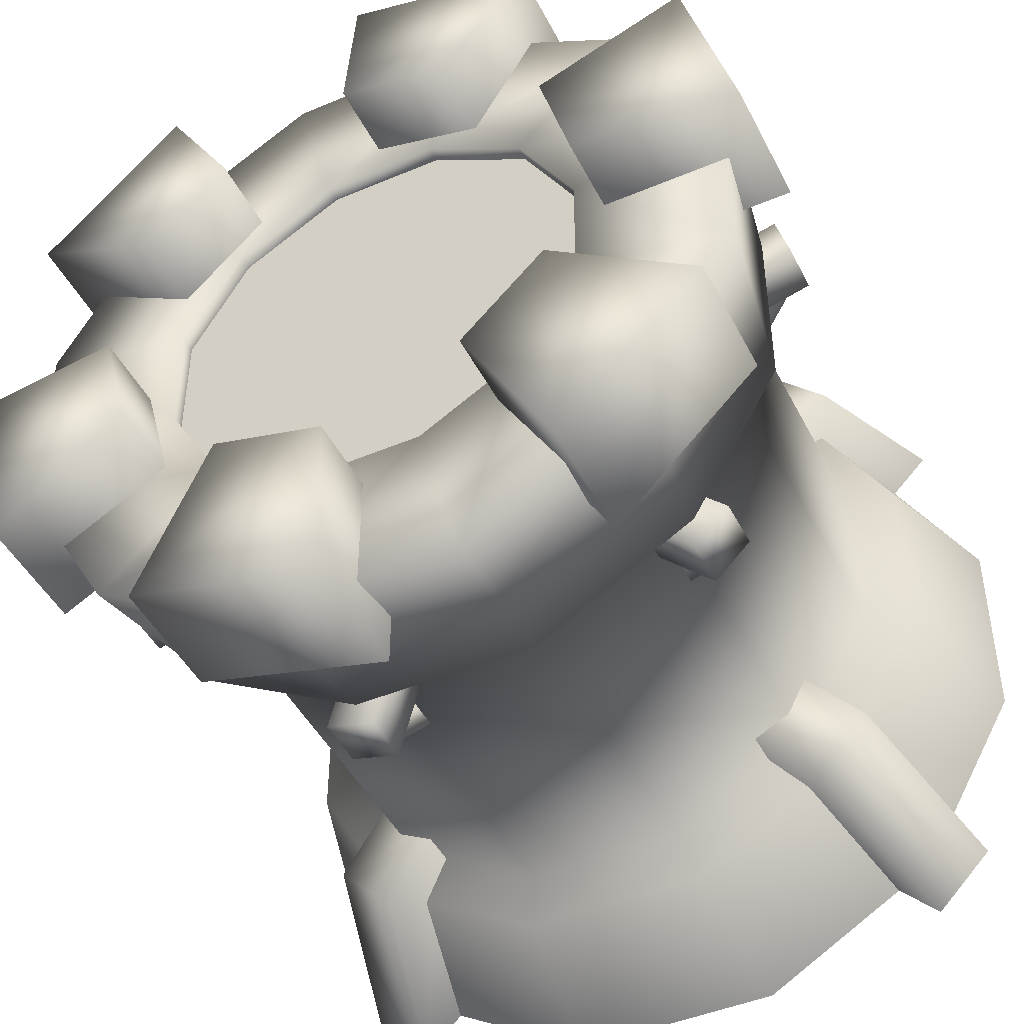
<metadata>
{"format":"obj","ext":"obj","renderer":"f3d","projection":"perspective","resolution":1024,"background":"white","views":[{"elev":-45.8,"azim":-154.1,"up":"+Z"}]}
</metadata>
<code>
v 1.932 3.147e-17 -0.5139
v 1.24 0.7473 -1.236
v 1.415 8.637e-17 -1.411
v 1.694 0.7473 -0.4499
v 0.4542 0.7473 -1.689
v 0.5182 1.181e-16 -1.928
v -0.4531 0.7473 -1.689
v -0.5171 1.181e-16 -1.928
v -0.5171 1.181e-16 -1.928
v -1.239 0.7473 -1.236
v -1.414 8.637e-17 -1.411
v -0.4531 0.7473 -1.689
v -1.692 0.7473 -0.4499
v -1.931 3.147e-17 -0.5139
v -1.931 3.147e-17 -0.5139
v -1.692 0.7473 0.4573
v -1.931 -3.192e-17 0.5213
v -1.692 0.7473 -0.4499
v -1.931 -3.192e-17 0.5213
v -1.239 0.7473 1.243
v -1.414 -8.682e-17 1.418
v -1.692 0.7473 0.4573
v -0.4531 0.7473 1.697
v -1.414 -8.682e-17 1.418
v -0.4531 0.7473 1.697
v -0.5171 -1.185e-16 1.936
v 0.4542 0.7473 1.697
v 0.5182 -1.185e-16 1.936
v 1.24 0.7473 1.243
v 1.415 -8.682e-17 1.418
v 1.415 -8.682e-17 1.418
v 1.694 0.7473 0.4573
v 1.932 -3.192e-17 0.5213
v 1.24 0.7473 1.243
v 1.694 0.7473 -0.4499
v 1.932 3.147e-17 -0.5139
v 1.694 0.7473 -0.4499
v 1.078 0.8465 -1.074
v 1.24 0.7473 -1.236
v 1.472 0.8465 -0.3906
v 0.3948 0.8465 -1.468
v 0.4542 0.7473 -1.689
v -0.3938 0.8465 -1.468
v -0.4531 0.7473 -1.689
v -1.077 0.8465 -1.074
v -1.239 0.7473 -1.236
v -1.471 0.8465 -0.3906
v -1.692 0.7473 -0.4499
v -1.471 0.8465 0.398
v -1.692 0.7473 0.4573
v -1.692 0.7473 0.4573
v -1.077 0.8465 1.081
v -1.239 0.7473 1.243
v -1.471 0.8465 0.398
v -0.3938 0.8465 1.475
v -0.4531 0.7473 1.697
v 0.3948 0.8465 1.475
v 0.4542 0.7473 1.697
v 1.078 0.8465 1.081
v 1.24 0.7473 1.243
v 1.472 0.8465 0.398
v 1.694 0.7473 0.4573
v 1.472 0.8465 -0.3906
v 1.694 0.7473 -0.4499
v 1.472 0.8465 -0.3906
v 1.078 2.599 -1.074
v 1.078 0.8465 -1.074
v 1.472 2.599 -0.3906
v 0.3948 2.599 -1.468
v 0.3948 0.8465 -1.468
v 0.3948 0.8465 -1.468
v -0.3938 2.599 -1.468
v -0.3938 0.8465 -1.468
v 0.3948 2.599 -1.468
v -0.3938 0.8465 -1.468
v -1.077 2.599 -1.074
v -1.077 0.8465 -1.074
v -0.3938 2.599 -1.468
v -1.471 2.599 -0.3906
v -1.471 0.8465 -0.3906
v -1.471 0.8465 -0.3906
v -1.471 2.599 0.398
v -1.471 0.8465 0.398
v -1.471 2.599 -0.3906
v -1.471 0.8465 0.398
v -1.077 2.599 1.081
v -1.077 0.8465 1.081
v -1.471 2.599 0.398
v -0.3938 2.599 1.475
v -0.3938 0.8465 1.475
v -0.3938 0.8465 1.475
v 0.3948 2.599 1.475
v 0.3948 0.8465 1.475
v -0.3938 2.599 1.475
v 0.3948 0.8465 1.475
v 1.078 2.599 1.081
v 1.078 0.8465 1.081
v 0.3948 2.599 1.475
v 1.472 2.599 0.398
v 1.472 0.8465 0.398
v 1.472 0.8465 0.398
v 1.472 2.599 -0.3906
v 1.472 0.8465 -0.3906
v 1.472 2.599 0.398
v 1.694 2.599 -0.4501
v 1.351 3.442 -1.346
v 1.24 2.599 -1.236
v 1.845 3.442 -0.4905
v 0.4947 3.442 -1.841
v 0.4543 2.599 -1.69
v 0.4543 2.599 -1.69
v -0.4937 3.442 -1.841
v -0.4533 2.599 -1.69
v 0.4947 3.442 -1.841
v -1.35 3.442 -1.346
v -1.239 2.599 -1.236
v -1.844 3.442 -0.4905
v -1.693 2.599 -0.4501
v -1.693 2.599 -0.4501
v -1.844 3.442 0.4979
v -1.693 2.599 0.4575
v -1.844 3.442 -0.4905
v -1.693 2.599 0.4575
v -1.35 3.442 1.354
v -1.239 2.599 1.244
v -1.844 3.442 0.4979
v -0.4937 3.442 1.848
v -0.4533 2.599 1.697
v -0.4533 2.599 1.697
v 0.4947 3.442 1.848
v 0.4543 2.599 1.697
v -0.4937 3.442 1.848
v 1.351 3.442 1.354
v 1.24 2.599 1.244
v 1.845 3.442 0.4979
v 1.694 2.599 0.4575
v 1.694 2.599 0.4575
v 1.845 3.442 -0.4905
v 1.694 2.599 -0.4501
v 1.845 3.442 0.4979
v 1.472 2.599 -0.3906
v 1.24 2.599 -1.236
v 1.078 2.599 -1.074
v 1.694 2.599 -0.4501
v 0.4543 2.599 -1.69
v 0.3948 2.599 -1.468
v -0.4533 2.599 -1.69
v -0.3938 2.599 -1.468
v -1.239 2.599 -1.236
v -1.077 2.599 -1.074
v -1.693 2.599 -0.4501
v -1.471 2.599 -0.3906
v -1.693 2.599 0.4575
v -1.471 2.599 0.398
v -1.471 2.599 0.398
v -1.239 2.599 1.244
v -1.077 2.599 1.081
v -1.693 2.599 0.4575
v -0.4533 2.599 1.697
v -0.3938 2.599 1.475
v 0.4543 2.599 1.697
v 0.3948 2.599 1.475
v 1.24 2.599 1.244
v 1.078 2.599 1.081
v 1.694 2.599 0.4575
v 1.472 2.599 0.398
v 1.694 2.599 -0.4501
v 1.472 2.599 -0.3906
v 0.7807 3.442 -0.7764
v 1.845 3.442 -0.4905
v 1.066 3.442 -0.2819
v 1.351 3.442 -1.346
v 0.2861 3.442 -1.062
v 0.4947 3.442 -1.841
v -0.285 3.442 -1.062
v -0.4937 3.442 -1.841
v -0.7796 3.442 -0.7764
v -1.35 3.442 -1.346
v -1.065 3.442 -0.2819
v -1.844 3.442 -0.4905
v -1.065 3.442 0.2892
v -1.844 3.442 0.4979
v 1.066 3.442 -0.2819
v 1.845 3.442 0.4979
v 1.066 3.442 0.2892
v 1.845 3.442 -0.4905
v 1.351 3.442 1.354
v 0.7807 3.442 0.7838
v 0.4947 3.442 1.848
v 0.2861 3.442 1.069
v -0.4937 3.442 1.848
v -0.285 3.442 1.069
v -1.35 3.442 1.354
v -0.7796 3.442 0.7838
v -1.844 3.442 0.4979
v -1.065 3.442 0.2892
v 1.066 3.442 -0.2819
v 0.7807 3.367 -0.7764
v 0.7807 3.442 -0.7764
v 1.066 3.367 -0.2819
v 0.2861 3.367 -1.062
v 0.2861 3.442 -1.062
v 0.2861 3.442 -1.062
v -0.285 3.367 -1.062
v -0.285 3.442 -1.062
v 0.2861 3.367 -1.062
v -0.7796 3.367 -0.7764
v -0.7796 3.442 -0.7764
v -1.065 3.367 -0.2819
v -0.7796 3.442 -0.7764
v -1.065 3.367 -0.2819
v -1.065 3.442 -0.2819
v -1.065 3.367 0.2892
v -1.065 3.442 0.2892
v -1.065 3.442 0.2892
v -0.7796 3.367 0.7838
v -0.7796 3.442 0.7838
v -1.065 3.367 0.2892
v -0.7796 3.442 0.7838
v -0.285 3.367 1.069
v -0.285 3.442 1.069
v -0.7796 3.367 0.7838
v 0.2861 3.367 1.069
v 0.2861 3.442 1.069
v 0.2861 3.442 1.069
v 0.7807 3.367 0.7838
v 0.7807 3.442 0.7838
v 0.2861 3.367 1.069
v 1.066 3.367 0.2892
v 1.066 3.442 0.2892
v 1.066 3.442 0.2892
v 1.066 3.367 -0.2819
v 1.066 3.442 -0.2819
v 1.066 3.367 0.2892
v 0.2861 3.367 -1.062
v -0.7796 3.367 -0.7764
v -0.285 3.367 -1.062
v 1.066 3.367 -0.2819
v -0.285 3.367 1.069
v -1.065 3.367 0.2892
v -1.065 3.367 -0.2819
v -0.7796 3.367 0.7838
v 0.7807 3.367 0.7838
v 0.2861 3.367 1.069
v 1.066 3.367 0.2892
v 0.7807 3.367 -0.7764
v 0.6011 2.353 -1.77
v 0.223 2.353 -1.317
v 0.4625 2.353 -1.253
v 0.3616 2.353 -1.834
v 0.6011 2.601 -1.77
v 0.223 2.601 -1.317
v 0.3616 2.601 -1.834
v 0.4625 2.601 -1.253
v 0.6011 2.353 -1.77
v 0.3616 2.601 -1.834
v 0.3616 2.353 -1.834
v 0.6011 2.601 -1.77
v 0.3616 2.353 -1.834
v 0.223 2.601 -1.317
v 0.223 2.353 -1.317
v 0.3616 2.601 -1.834
v 0.4625 2.353 -1.253
v 0.6011 2.601 -1.77
v 0.6011 2.353 -1.77
v 0.4625 2.601 -1.253
v 0.5288 2.366 -1.747
v 0.2919 1.996 -1.326
v 0.4078 1.996 -1.295
v 0.4129 2.366 -1.778
v 0.5088 2.458 -1.672
v 0.2719 2.088 -1.252
v 0.3929 2.458 -1.704
v 0.3878 2.088 -1.221
v 0.4129 2.366 -1.778
v 0.2719 2.088 -1.252
v 0.2919 1.996 -1.326
v 0.3929 2.458 -1.704
v 0.4078 1.996 -1.295
v 0.5088 2.458 -1.672
v 0.5288 2.366 -1.747
v 0.3878 2.088 -1.221
v -1.232 2.353 -1.405
v -1.029 2.353 -0.8515
v -0.8535 2.353 -1.027
v -1.407 2.353 -1.23
v -1.232 2.601 -1.405
v -1.029 2.601 -0.8515
v -1.407 2.601 -1.23
v -0.8535 2.601 -1.027
v -1.232 2.353 -1.405
v -1.407 2.601 -1.23
v -1.407 2.353 -1.23
v -1.232 2.601 -1.405
v -1.407 2.353 -1.23
v -1.029 2.601 -0.8515
v -1.029 2.353 -0.8515
v -1.407 2.601 -1.23
v -0.8535 2.353 -1.027
v -1.232 2.601 -1.405
v -1.232 2.353 -1.405
v -0.8535 2.601 -1.027
v -1.249 2.366 -1.331
v -1.003 1.996 -0.916
v -0.918 1.996 -1.001
v -1.333 2.366 -1.247
v -1.194 2.458 -1.277
v -0.9483 2.088 -0.8615
v -1.279 2.458 -1.192
v -0.8634 2.088 -0.9463
v -1.333 2.366 -1.247
v -0.9483 2.088 -0.8615
v -1.003 1.996 -0.916
v -1.279 2.458 -1.192
v -0.918 1.996 -1.001
v -1.194 2.458 -1.277
v -1.249 2.366 -1.331
v -0.8634 2.088 -0.9463
v -1.833 2.353 0.3643
v -1.252 2.353 0.4652
v -1.316 2.353 0.2257
v -1.769 2.353 0.6038
v -1.833 2.601 0.3643
v -1.252 2.601 0.4652
v -1.769 2.601 0.6038
v -1.316 2.601 0.2257
v -1.833 2.353 0.3643
v -1.769 2.601 0.6038
v -1.769 2.353 0.6038
v -1.833 2.601 0.3643
v -1.769 2.353 0.6038
v -1.252 2.601 0.4652
v -1.252 2.353 0.4652
v -1.769 2.601 0.6038
v -1.316 2.353 0.2257
v -1.833 2.601 0.3643
v -1.833 2.353 0.3643
v -1.316 2.601 0.2257
v -1.777 2.366 0.4156
v -1.295 1.996 0.4105
v -1.326 1.996 0.2946
v -1.746 2.366 0.5315
v -1.703 2.458 0.3956
v -1.22 2.088 0.3905
v -1.672 2.458 0.5115
v -1.251 2.088 0.2746
v -1.746 2.366 0.5315
v -1.22 2.088 0.3905
v -1.295 1.996 0.4105
v -1.672 2.458 0.5115
v -1.326 1.996 0.2946
v -1.703 2.458 0.3956
v -1.777 2.366 0.4156
v -1.251 2.088 0.2746
v -0.6011 2.353 1.77
v -0.223 2.353 1.317
v -0.4625 2.353 1.253
v -0.3616 2.353 1.834
v -0.6011 2.601 1.77
v -0.223 2.601 1.317
v -0.3616 2.601 1.834
v -0.4625 2.601 1.253
v -0.6011 2.353 1.77
v -0.3616 2.601 1.834
v -0.3616 2.353 1.834
v -0.6011 2.601 1.77
v -0.3616 2.353 1.834
v -0.223 2.601 1.317
v -0.223 2.353 1.317
v -0.3616 2.601 1.834
v -0.4625 2.353 1.253
v -0.6011 2.601 1.77
v -0.6011 2.353 1.77
v -0.4625 2.601 1.253
v -0.5288 2.366 1.747
v -0.2919 1.996 1.326
v -0.4078 1.996 1.295
v -0.4129 2.366 1.778
v -0.5088 2.458 1.672
v -0.2719 2.088 1.252
v -0.3929 2.458 1.704
v -0.3878 2.088 1.221
v -0.4129 2.366 1.778
v -0.2719 2.088 1.252
v -0.2919 1.996 1.326
v -0.3929 2.458 1.704
v -0.4078 1.996 1.295
v -0.5088 2.458 1.672
v -0.5288 2.366 1.747
v -0.3878 2.088 1.221
v 1.232 2.353 1.405
v 1.029 2.353 0.8515
v 0.8535 2.353 1.027
v 1.407 2.353 1.23
v 1.232 2.601 1.405
v 1.029 2.601 0.8515
v 1.407 2.601 1.23
v 0.8535 2.601 1.027
v 1.232 2.353 1.405
v 1.407 2.601 1.23
v 1.407 2.353 1.23
v 1.232 2.601 1.405
v 1.407 2.353 1.23
v 1.029 2.601 0.8515
v 1.029 2.353 0.8515
v 1.407 2.601 1.23
v 0.8535 2.353 1.027
v 1.232 2.601 1.405
v 1.232 2.353 1.405
v 0.8535 2.601 1.027
v 1.249 2.366 1.331
v 1.003 1.996 0.916
v 0.918 1.996 1.001
v 1.333 2.366 1.247
v 1.194 2.458 1.277
v 0.9483 2.088 0.8615
v 1.279 2.458 1.192
v 0.8634 2.088 0.9463
v 1.333 2.366 1.247
v 0.9483 2.088 0.8615
v 1.003 1.996 0.916
v 1.279 2.458 1.192
v 0.918 1.996 1.001
v 1.194 2.458 1.277
v 1.249 2.366 1.331
v 0.8634 2.088 0.9463
v 1.833 2.353 -0.3643
v 1.252 2.353 -0.4652
v 1.316 2.353 -0.2257
v 1.769 2.353 -0.6038
v 1.833 2.601 -0.3643
v 1.252 2.601 -0.4652
v 1.769 2.601 -0.6038
v 1.316 2.601 -0.2257
v 1.833 2.353 -0.3643
v 1.769 2.601 -0.6038
v 1.769 2.353 -0.6038
v 1.833 2.601 -0.3643
v 1.769 2.353 -0.6038
v 1.252 2.601 -0.4652
v 1.252 2.353 -0.4652
v 1.769 2.601 -0.6038
v 1.316 2.353 -0.2257
v 1.833 2.601 -0.3643
v 1.833 2.353 -0.3643
v 1.316 2.601 -0.2257
v 1.777 2.366 -0.4156
v 1.295 1.996 -0.4105
v 1.326 1.996 -0.2946
v 1.746 2.366 -0.5315
v 1.703 2.458 -0.3956
v 1.22 2.088 -0.3905
v 1.672 2.458 -0.5115
v 1.251 2.088 -0.2746
v 1.746 2.366 -0.5315
v 1.22 2.088 -0.3905
v 1.295 1.996 -0.4105
v 1.672 2.458 -0.5115
v 1.326 1.996 -0.2946
v 1.703 2.458 -0.3956
v 1.777 2.366 -0.4156
v 1.251 2.088 -0.2746
v 0.01089 3.825 1.242
v -0.9438 3.746 1.793
v -0.5407 3.825 1.095
v 0.0109 3.746 2.048
v 0.01089 3.134 1.242
v -0.5407 3.825 1.095
v -0.5407 3.134 1.095
v 0.01089 3.825 1.242
v -0.5407 3.134 1.095
v -0.9438 3.746 1.793
v -0.9438 3.134 1.793
v -0.5407 3.825 1.095
v -0.9438 3.134 1.793
v 0.0109 3.746 2.048
v 0.0109 3.134 2.048
v -0.9438 3.746 1.793
v 0.0109 3.134 2.048
v 0.01089 3.825 1.242
v 0.01089 3.134 1.242
v 0.0109 3.746 2.048
v 0.0109 3.134 2.048
v -0.5407 3.134 1.095
v -0.9438 3.134 1.793
v 0.01089 3.134 1.242
v -1.07 3.825 0.6306
v -2.024 3.746 0.07897
v -1.218 3.825 0.07897
v -1.769 3.746 1.034
v -1.07 3.134 0.6306
v -1.218 3.825 0.07897
v -1.218 3.134 0.07897
v -1.07 3.825 0.6306
v -1.218 3.134 0.07897
v -2.024 3.746 0.07897
v -2.024 3.134 0.07897
v -1.218 3.825 0.07897
v -2.024 3.134 0.07897
v -1.769 3.746 1.034
v -1.769 3.134 1.034
v -2.024 3.746 0.07897
v -1.769 3.134 1.034
v -1.07 3.825 0.6306
v -1.07 3.134 0.6306
v -1.769 3.746 1.034
v -1.769 3.134 1.034
v -1.218 3.134 0.07897
v -2.024 3.134 0.07897
v -1.07 3.134 0.6306
v -1.081 3.825 -0.6117
v -1.081 3.746 -1.714
v -0.6775 3.825 -1.016
v -1.779 3.746 -1.015
v -1.081 3.134 -0.6117
v -0.6775 3.825 -1.016
v -0.6775 3.134 -1.016
v -1.081 3.825 -0.6117
v -0.6775 3.134 -1.016
v -1.081 3.746 -1.714
v -1.081 3.134 -1.714
v -0.6775 3.825 -1.016
v -1.081 3.134 -1.714
v -1.779 3.746 -1.015
v -1.779 3.134 -1.015
v -1.081 3.746 -1.714
v -1.779 3.134 -1.015
v -1.081 3.825 -0.6117
v -1.081 3.134 -0.6117
v -1.779 3.746 -1.015
v -1.779 3.134 -1.015
v -0.6775 3.134 -1.016
v -1.081 3.134 -1.714
v -1.081 3.134 -0.6117
v -0.01089 3.825 -1.242
v 0.9438 3.746 -1.793
v 0.5407 3.825 -1.095
v -0.0109 3.746 -2.048
v -0.01089 3.134 -1.242
v 0.5407 3.825 -1.095
v 0.5407 3.134 -1.095
v -0.01089 3.825 -1.242
v 0.5407 3.134 -1.095
v 0.9438 3.746 -1.793
v 0.9438 3.134 -1.793
v 0.5407 3.825 -1.095
v 0.9438 3.134 -1.793
v -0.0109 3.746 -2.048
v -0.0109 3.134 -2.048
v 0.9438 3.746 -1.793
v -0.0109 3.134 -2.048
v -0.01089 3.825 -1.242
v -0.01089 3.134 -1.242
v -0.0109 3.746 -2.048
v -0.0109 3.134 -2.048
v 0.5407 3.134 -1.095
v 0.9438 3.134 -1.793
v -0.01089 3.134 -1.242
v 1.07 3.825 -0.6306
v 2.024 3.746 -0.07897
v 1.218 3.825 -0.07897
v 1.769 3.746 -1.034
v 1.07 3.134 -0.6306
v 1.218 3.825 -0.07897
v 1.218 3.134 -0.07897
v 1.07 3.825 -0.6306
v 1.218 3.134 -0.07897
v 2.024 3.746 -0.07897
v 2.024 3.134 -0.07897
v 1.218 3.825 -0.07897
v 2.024 3.134 -0.07897
v 1.769 3.746 -1.034
v 1.769 3.134 -1.034
v 2.024 3.746 -0.07897
v 1.769 3.134 -1.034
v 1.07 3.825 -0.6306
v 1.07 3.134 -0.6306
v 1.769 3.746 -1.034
v 1.769 3.134 -1.034
v 1.218 3.134 -0.07897
v 2.024 3.134 -0.07897
v 1.07 3.134 -0.6306
v 1.081 3.825 0.6117
v 1.081 3.746 1.714
v 0.6775 3.825 1.016
v 1.779 3.746 1.015
v 1.081 3.134 0.6117
v 0.6775 3.825 1.016
v 0.6775 3.134 1.016
v 1.081 3.825 0.6117
v 0.6775 3.134 1.016
v 1.081 3.746 1.714
v 1.081 3.134 1.714
v 0.6775 3.825 1.016
v 1.081 3.134 1.714
v 1.779 3.746 1.015
v 1.779 3.134 1.015
v 1.081 3.746 1.714
v 1.779 3.134 1.015
v 1.081 3.825 0.6117
v 1.081 3.134 0.6117
v 1.779 3.746 1.015
v 1.779 3.134 1.015
v 0.6775 3.134 1.016
v 1.081 3.134 1.714
v 1.081 3.134 0.6117
v -1.153 1.03 -0.8681
v -1.165 0.9449 -1.446
v -0.8701 1.03 -1.151
v -1.448 0.9449 -1.164
v -0.87 0.0002243 -1.151
v -1.165 0.9449 -1.446
v -1.432 0.0002243 -1.712
v -0.8701 1.03 -1.151
v -1.432 0.0002243 -1.712
v -1.448 0.9449 -1.164
v -1.714 0.0002243 -1.43
v -1.165 0.9449 -1.446
v -1.714 0.0002243 -1.43
v -1.153 1.03 -0.8681
v -1.153 0.0002242 -0.868
v -1.448 0.9449 -1.164
v -0.8681 1.03 1.153
v -1.446 0.9449 1.165
v -1.151 1.03 0.8701
v -1.164 0.9449 1.448
v -1.151 0.0002243 0.87
v -1.446 0.9449 1.165
v -1.712 0.0002243 1.432
v -1.151 1.03 0.8701
v -1.712 0.0002243 1.432
v -1.164 0.9449 1.448
v -1.43 0.0002243 1.714
v -1.446 0.9449 1.165
v -1.43 0.0002243 1.714
v -0.8681 1.03 1.153
v -0.868 0.0002242 1.153
v -1.164 0.9449 1.448
v 0.8681 1.03 -1.153
v 1.446 0.9449 -1.165
v 1.151 1.03 -0.8701
v 1.164 0.9449 -1.448
v 1.151 0.0002243 -0.87
v 1.446 0.9449 -1.165
v 1.712 0.0002243 -1.432
v 1.151 1.03 -0.8701
v 1.712 0.0002243 -1.432
v 1.164 0.9449 -1.448
v 1.43 0.0002243 -1.714
v 1.446 0.9449 -1.165
v 1.43 0.0002243 -1.714
v 0.8681 1.03 -1.153
v 0.868 0.0002242 -1.153
v 1.164 0.9449 -1.448
v 1.153 1.03 0.8681
v 1.165 0.9449 1.446
v 0.8701 1.03 1.151
v 1.448 0.9449 1.164
v 0.87 0.0002243 1.151
v 1.165 0.9449 1.446
v 1.432 0.0002243 1.712
v 0.8701 1.03 1.151
v 1.432 0.0002243 1.712
v 1.448 0.9449 1.164
v 1.714 0.0002243 1.43
v 1.165 0.9449 1.446
v 1.714 0.0002243 1.43
v 1.153 1.03 0.8681
v 1.153 0.0002242 0.868
v 1.448 0.9449 1.164
f 3 2 1
f 4 1 2
f 2 3 5
f 6 5 3
f 5 6 7
f 8 7 6
f 11 10 9
f 12 9 10
f 10 11 13
f 14 13 11
f 17 16 15
f 18 15 16
f 21 20 19
f 22 19 20
f 20 21 23
f 26 25 24
f 25 26 27
f 28 27 26
f 27 28 29
f 30 29 28
f 33 32 31
f 34 31 32
f 32 33 35
f 36 35 33
f 39 38 37
f 40 37 38
f 38 39 41
f 42 41 39
f 41 42 43
f 44 43 42
f 43 44 45
f 46 45 44
f 45 46 47
f 48 47 46
f 47 48 49
f 50 49 48
f 53 52 51
f 54 51 52
f 52 53 55
f 56 55 53
f 55 56 57
f 58 57 56
f 57 58 59
f 60 59 58
f 59 60 61
f 62 61 60
f 61 62 63
f 64 63 62
f 67 66 65
f 68 65 66
f 66 67 69
f 70 69 67
f 73 72 71
f 74 71 72
f 77 76 75
f 78 75 76
f 76 77 79
f 80 79 77
f 83 82 81
f 84 81 82
f 87 86 85
f 88 85 86
f 86 87 89
f 90 89 87
f 93 92 91
f 94 91 92
f 97 96 95
f 98 95 96
f 96 97 99
f 100 99 97
f 103 102 101
f 104 101 102
f 107 106 105
f 108 105 106
f 106 107 109
f 110 109 107
f 113 112 111
f 114 111 112
f 112 113 115
f 116 115 113
f 115 116 117
f 118 117 116
f 121 120 119
f 122 119 120
f 125 124 123
f 126 123 124
f 124 125 127
f 128 127 125
f 131 130 129
f 132 129 130
f 130 131 133
f 134 133 131
f 133 134 135
f 136 135 134
f 139 138 137
f 140 137 138
f 143 142 141
f 144 141 142
f 142 143 145
f 146 145 143
f 145 146 147
f 148 147 146
f 147 148 149
f 150 149 148
f 149 150 151
f 152 151 150
f 151 152 153
f 154 153 152
f 157 156 155
f 158 155 156
f 156 157 159
f 160 159 157
f 159 160 161
f 162 161 160
f 161 162 163
f 164 163 162
f 163 164 165
f 166 165 164
f 165 166 167
f 168 167 166
f 171 170 169
f 172 169 170
f 169 172 173
f 174 173 172
f 173 174 175
f 176 175 174
f 175 176 177
f 178 177 176
f 177 178 179
f 180 179 178
f 179 180 181
f 182 181 180
f 185 184 183
f 186 183 184
f 184 185 187
f 188 187 185
f 187 188 189
f 190 189 188
f 189 190 191
f 192 191 190
f 191 192 193
f 194 193 192
f 193 194 195
f 196 195 194
f 199 198 197
f 200 197 198
f 198 199 201
f 202 201 199
f 205 204 203
f 206 203 204
f 204 205 207
f 208 207 205
f 207 208 209
f 212 211 210
f 211 212 213
f 214 213 212
f 217 216 215
f 218 215 216
f 221 220 219
f 222 219 220
f 220 221 223
f 224 223 221
f 227 226 225
f 228 225 226
f 226 227 229
f 230 229 227
f 233 232 231
f 234 231 232
f 237 236 235
f 236 238 235
f 239 238 236
f 240 239 236
f 241 240 236
f 242 239 240
f 243 238 239
f 244 243 239
f 245 238 243
f 235 238 246
f 249 248 247
f 250 247 248
f 253 252 251
f 254 251 252
f 257 256 255
f 258 255 256
f 261 260 259
f 262 259 260
f 265 264 263
f 266 263 264
f 269 268 267
f 270 267 268
f 273 272 271
f 274 271 272
f 277 276 275
f 278 275 276
f 281 280 279
f 282 279 280
f 285 284 283
f 286 283 284
f 289 288 287
f 290 287 288
f 293 292 291
f 294 291 292
f 297 296 295
f 298 295 296
f 301 300 299
f 302 299 300
f 305 304 303
f 306 303 304
f 309 308 307
f 310 307 308
f 313 312 311
f 314 311 312
f 317 316 315
f 318 315 316
f 321 320 319
f 322 319 320
f 325 324 323
f 326 323 324
f 329 328 327
f 330 327 328
f 333 332 331
f 334 331 332
f 337 336 335
f 338 335 336
f 341 340 339
f 342 339 340
f 345 344 343
f 346 343 344
f 349 348 347
f 350 347 348
f 353 352 351
f 354 351 352
f 357 356 355
f 358 355 356
f 361 360 359
f 362 359 360
f 365 364 363
f 366 363 364
f 369 368 367
f 370 367 368
f 373 372 371
f 374 371 372
f 377 376 375
f 378 375 376
f 381 380 379
f 382 379 380
f 385 384 383
f 386 383 384
f 389 388 387
f 390 387 388
f 393 392 391
f 394 391 392
f 397 396 395
f 398 395 396
f 401 400 399
f 402 399 400
f 405 404 403
f 406 403 404
f 409 408 407
f 410 407 408
f 413 412 411
f 414 411 412
f 417 416 415
f 418 415 416
f 421 420 419
f 422 419 420
f 425 424 423
f 426 423 424
f 429 428 427
f 430 427 428
f 433 432 431
f 434 431 432
f 437 436 435
f 438 435 436
f 441 440 439
f 442 439 440
f 445 444 443
f 446 443 444
f 449 448 447
f 450 447 448
f 453 452 451
f 454 451 452
f 457 456 455
f 458 455 456
f 461 460 459
f 462 459 460
f 465 464 463
f 466 463 464
f 469 468 467
f 470 467 468
f 473 472 471
f 474 471 472
f 477 476 475
f 478 475 476
f 481 480 479
f 482 479 480
f 485 484 483
f 486 483 484
f 489 488 487
f 490 487 488
f 493 492 491
f 494 491 492
f 497 496 495
f 498 495 496
f 501 500 499
f 502 499 500
f 505 504 503
f 506 503 504
f 509 508 507
f 510 507 508
f 513 512 511
f 514 511 512
f 517 516 515
f 518 515 516
f 521 520 519
f 522 519 520
f 525 524 523
f 526 523 524
f 529 528 527
f 530 527 528
f 533 532 531
f 534 531 532
f 537 536 535
f 538 535 536
f 541 540 539
f 542 539 540
f 545 544 543
f 546 543 544
f 549 548 547
f 550 547 548
f 553 552 551
f 554 551 552
f 557 556 555
f 558 555 556
f 561 560 559
f 562 559 560
f 565 564 563
f 566 563 564
f 569 568 567
f 570 567 568
f 573 572 571
f 574 571 572
f 577 576 575
f 578 575 576
f 581 580 579
f 582 579 580
f 585 584 583
f 586 583 584
f 589 588 587
f 590 587 588
f 593 592 591
f 594 591 592
f 597 596 595
f 598 595 596
f 601 600 599
f 602 599 600
f 605 604 603
f 606 603 604
f 609 608 607
f 610 607 608
f 613 612 611
f 614 611 612
f 617 616 615
f 618 615 616
f 621 620 619
f 622 619 620
f 625 624 623
f 626 623 624
f 629 628 627
f 630 627 628
f 633 632 631
f 634 631 632
f 637 636 635
f 638 635 636
f 641 640 639
f 642 639 640
f 645 644 643
f 646 643 644
f 649 648 647
f 650 647 648
f 653 652 651
f 654 651 652
f 657 656 655
f 658 655 656
f 661 660 659
f 662 659 660
f 665 664 663
f 666 663 664
f 669 668 667
f 670 667 668

</code>
